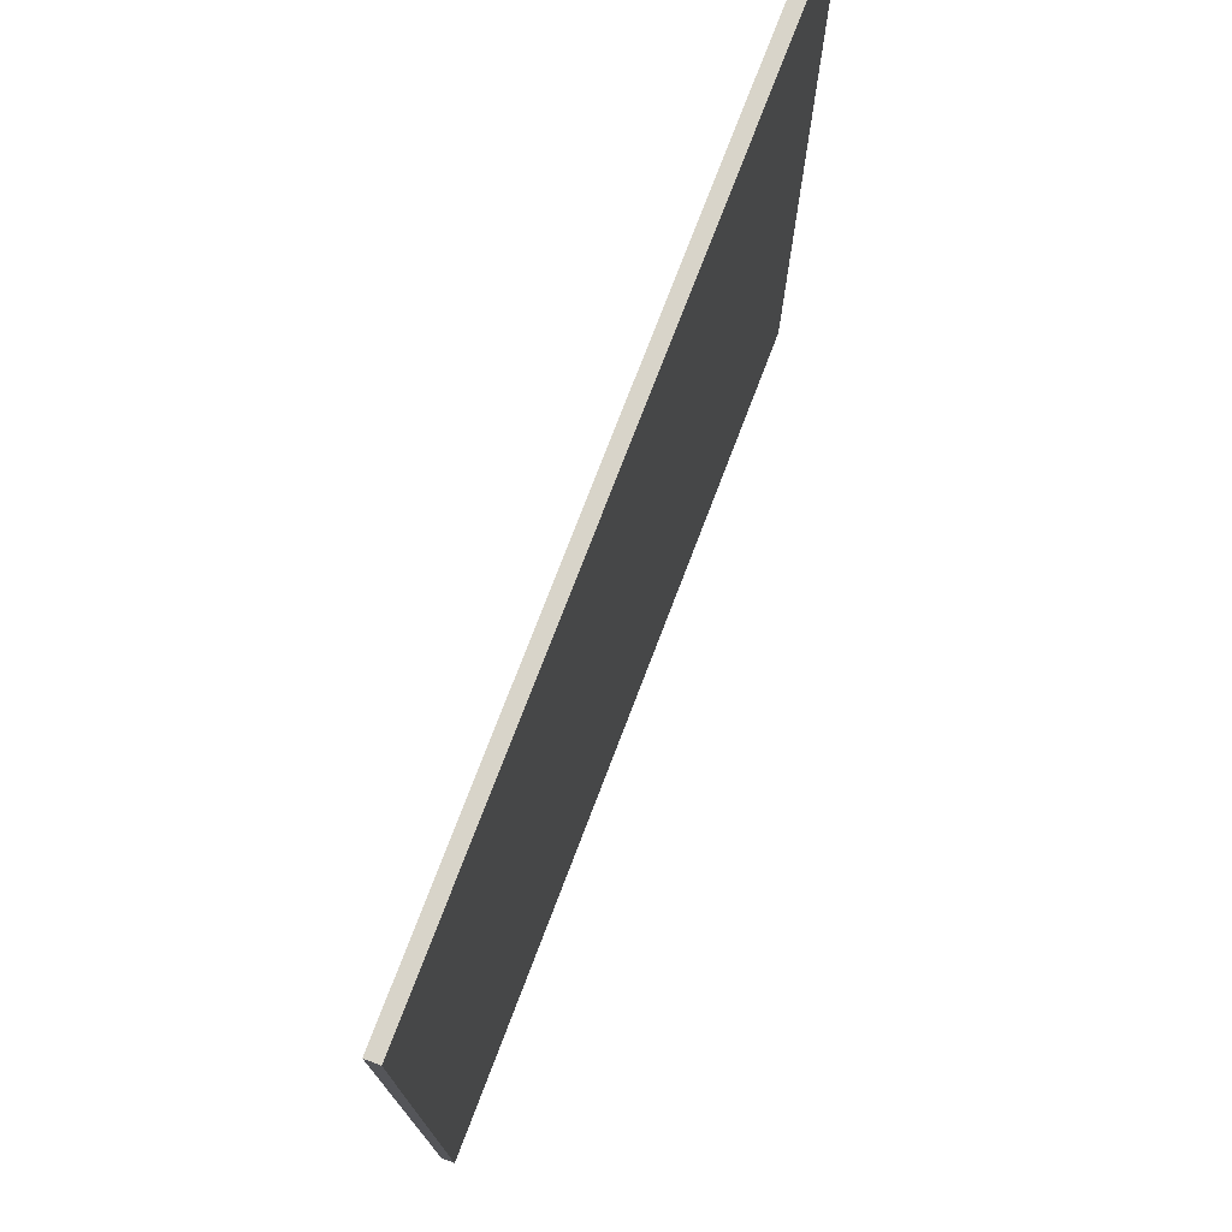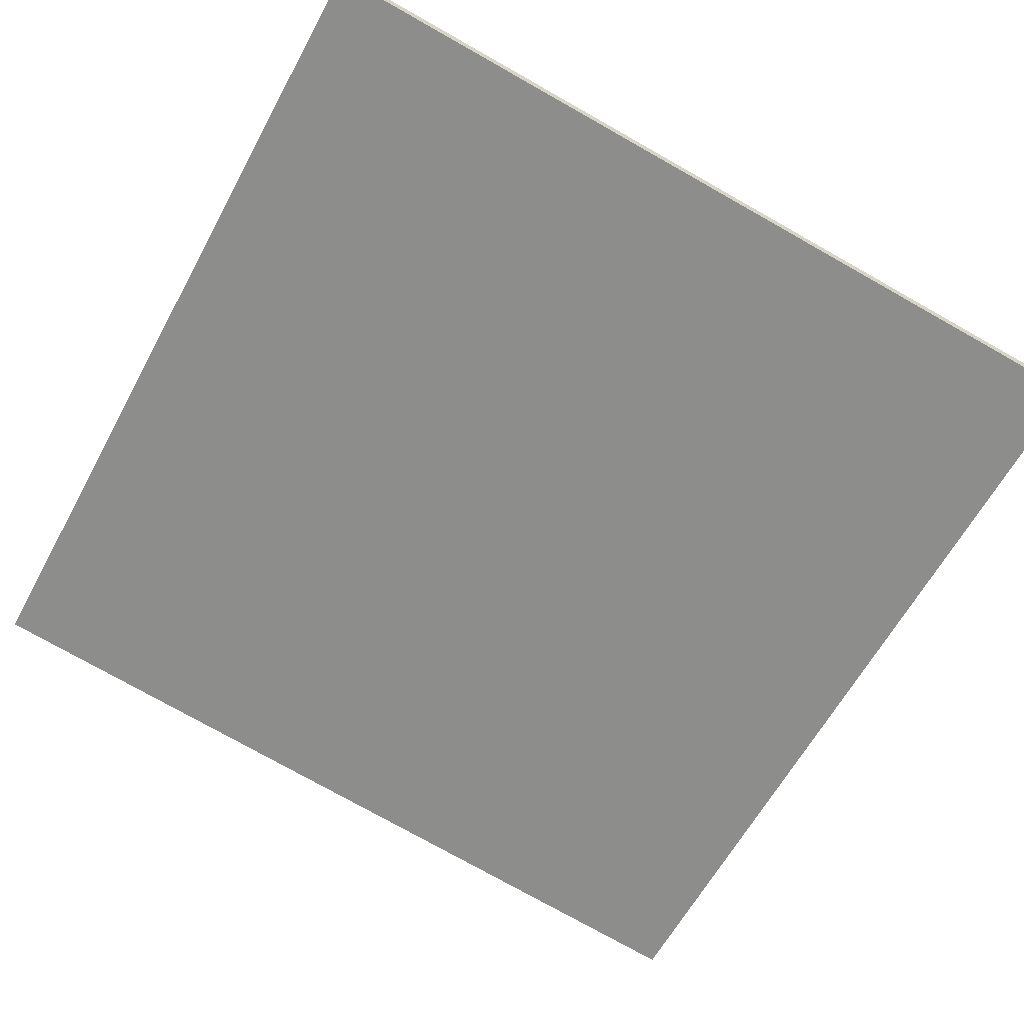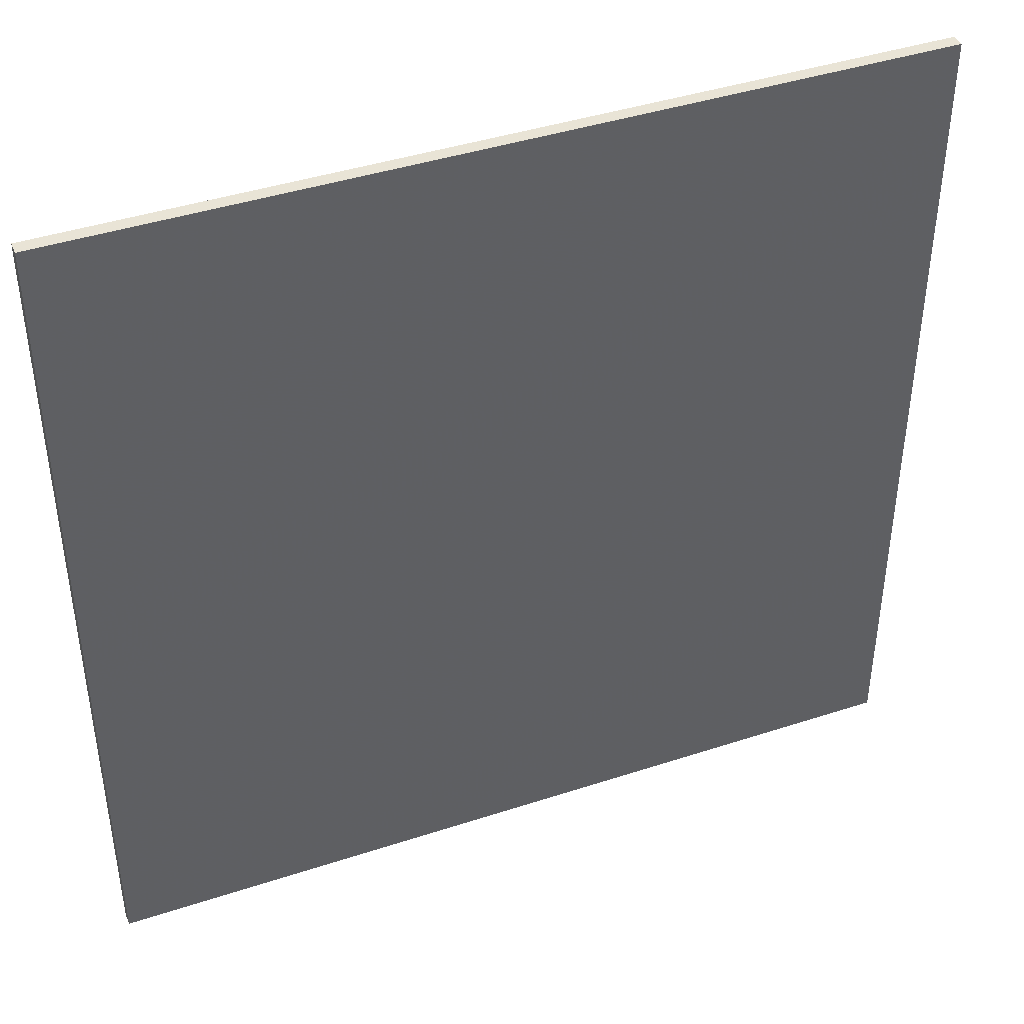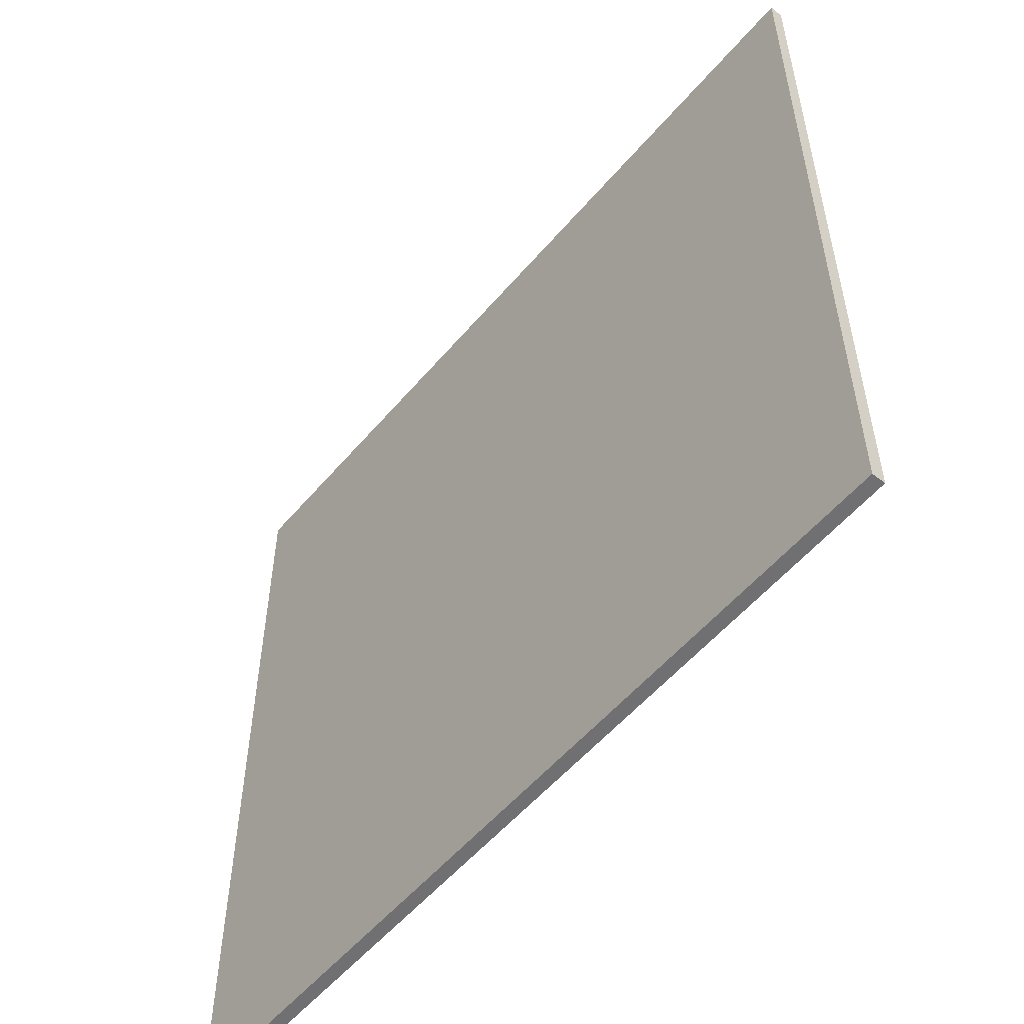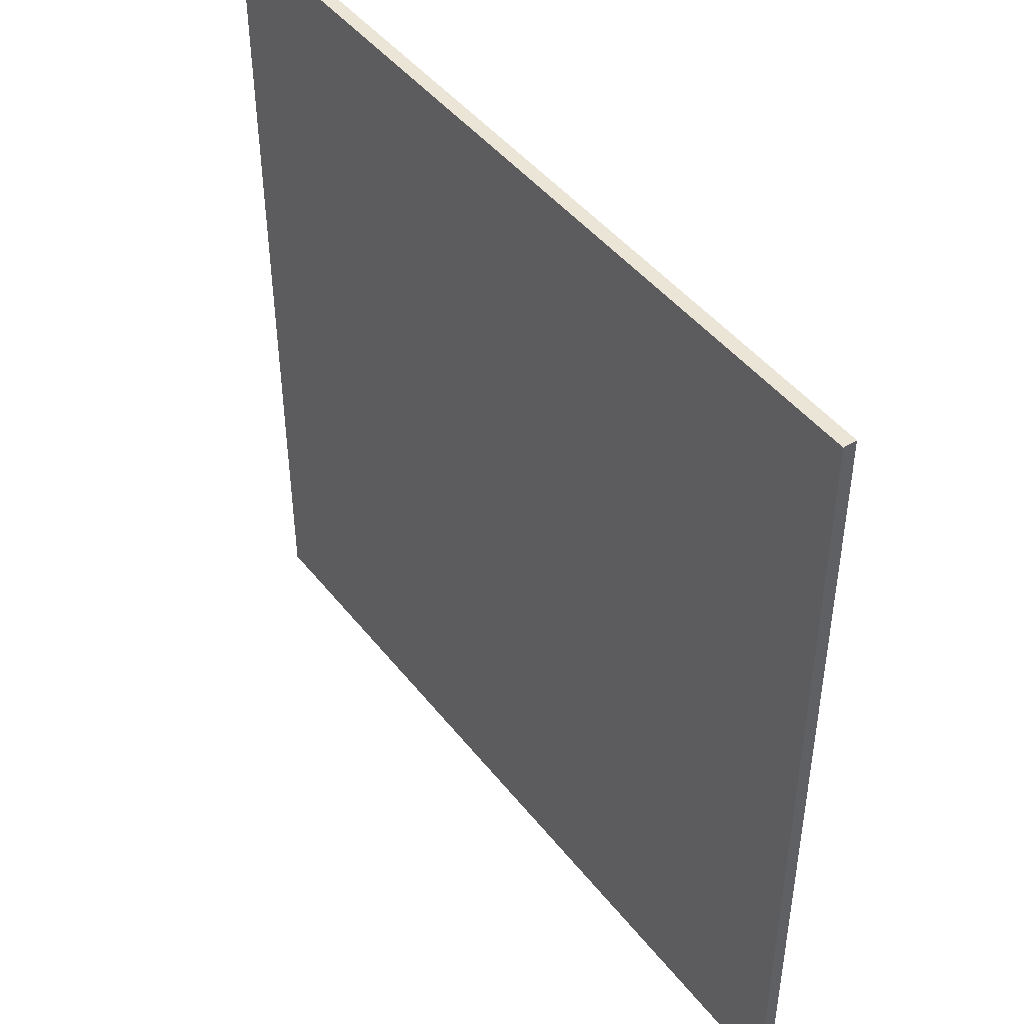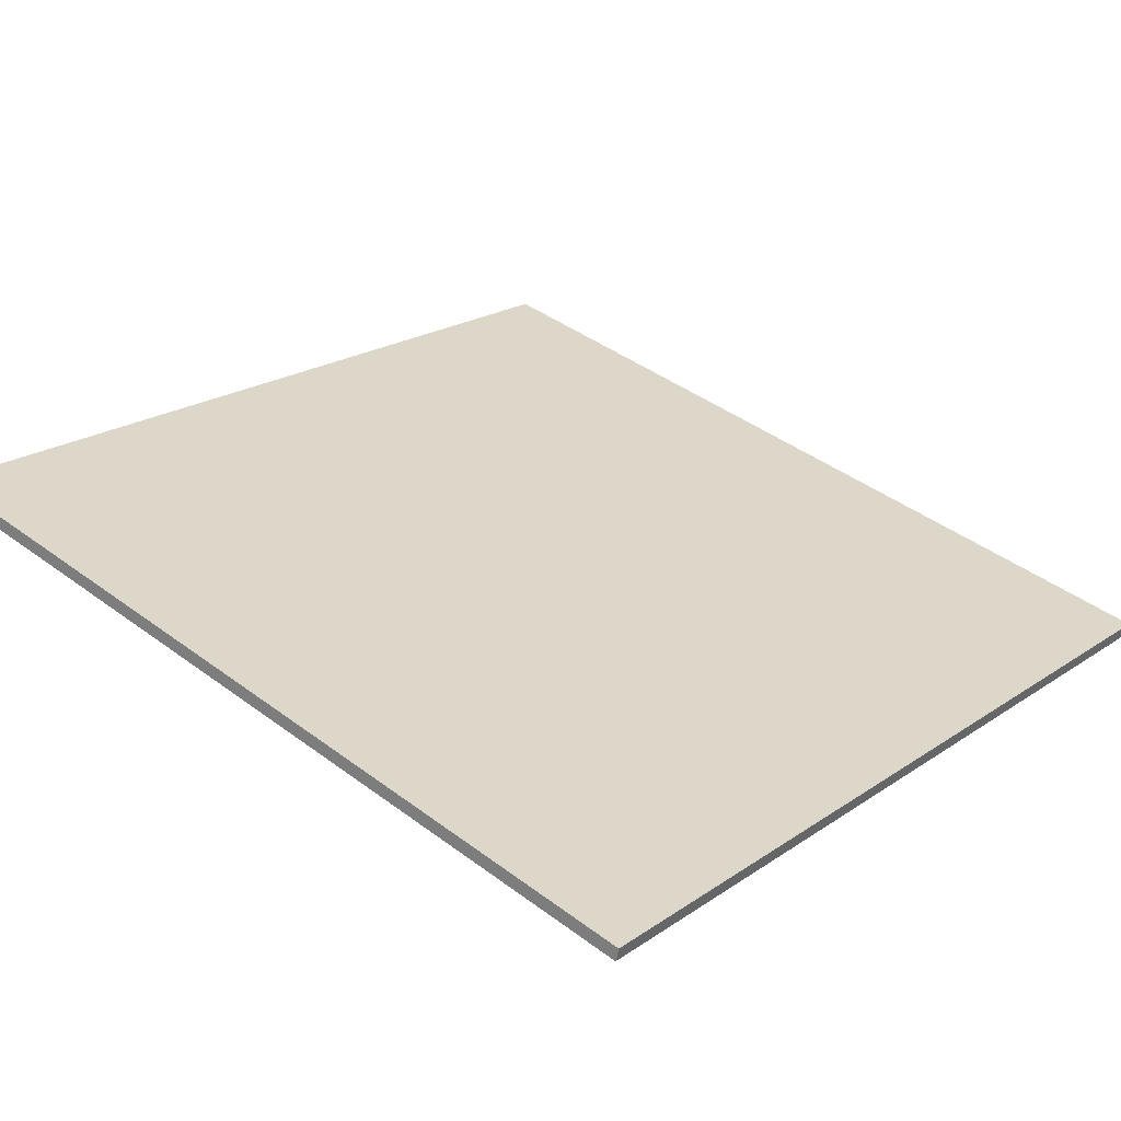
<metadata>
{"format":"obj","ext":"obj","renderer":"f3d","projection":"perspective","resolution":1024,"background":"white","views":[{"elev":75.4,"azim":97.2,"up":"+Z"},{"elev":-77.5,"azim":60.7,"up":"+Y"},{"elev":42.4,"azim":-35.1,"up":"+Z"},{"elev":-55.0,"azim":-143.2,"up":"+Z"},{"elev":45.7,"azim":-139.4,"up":"+Z"},{"elev":21.2,"azim":39.9,"up":"+Y"}]}
</metadata>
<code>
v -64.48 15.39 -4.774
v -64.48 15.39 4.774
v -64.44 15.53 -4.774
v -64.44 15.53 4.774
v -73.75 17.65 -4.774
v -73.75 17.65 4.774
v -73.72 17.79 -4.774
v -73.72 17.79 4.774
f 1 3 4
f 4 2 1
f 5 6 8
f 8 7 5
f 1 2 6
f 6 5 1
f 3 7 8
f 8 4 3
f 1 5 7
f 7 3 1
f 2 4 8
f 8 6 2

</code>
